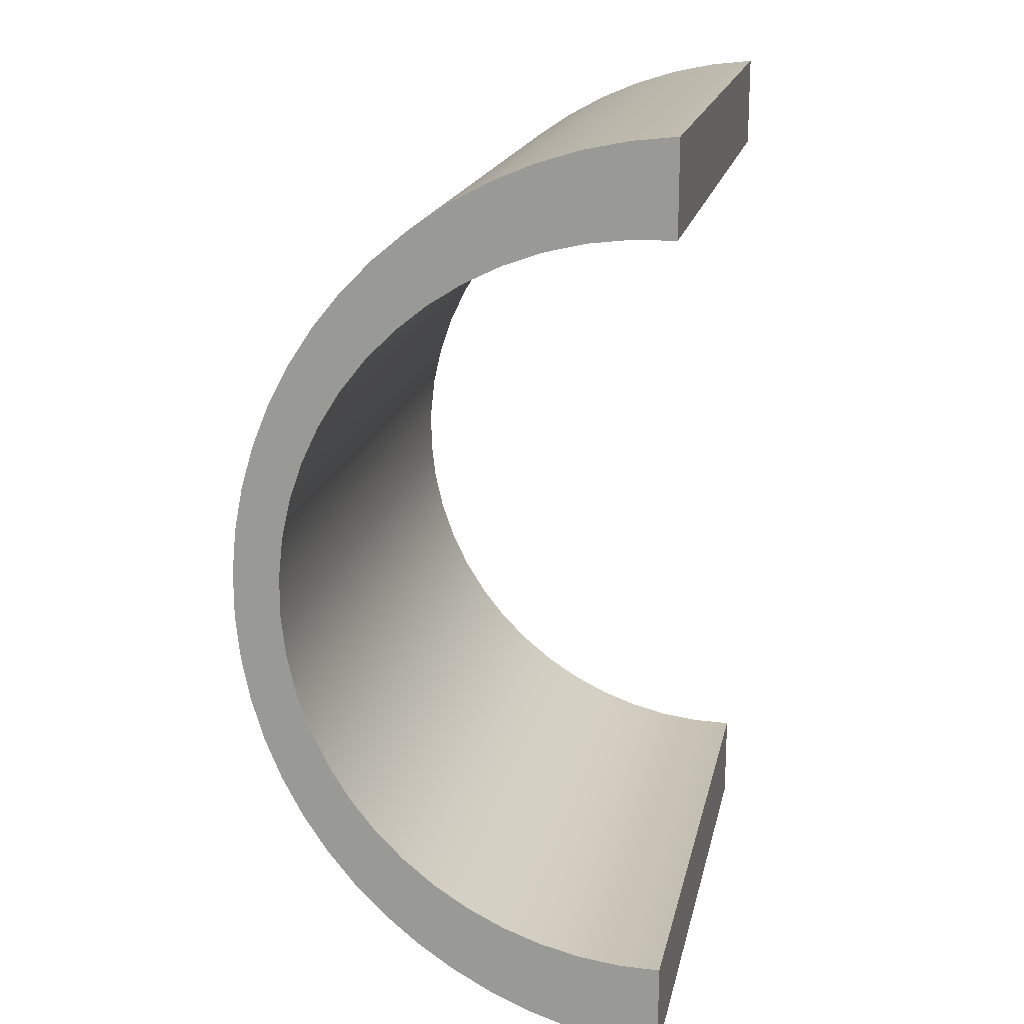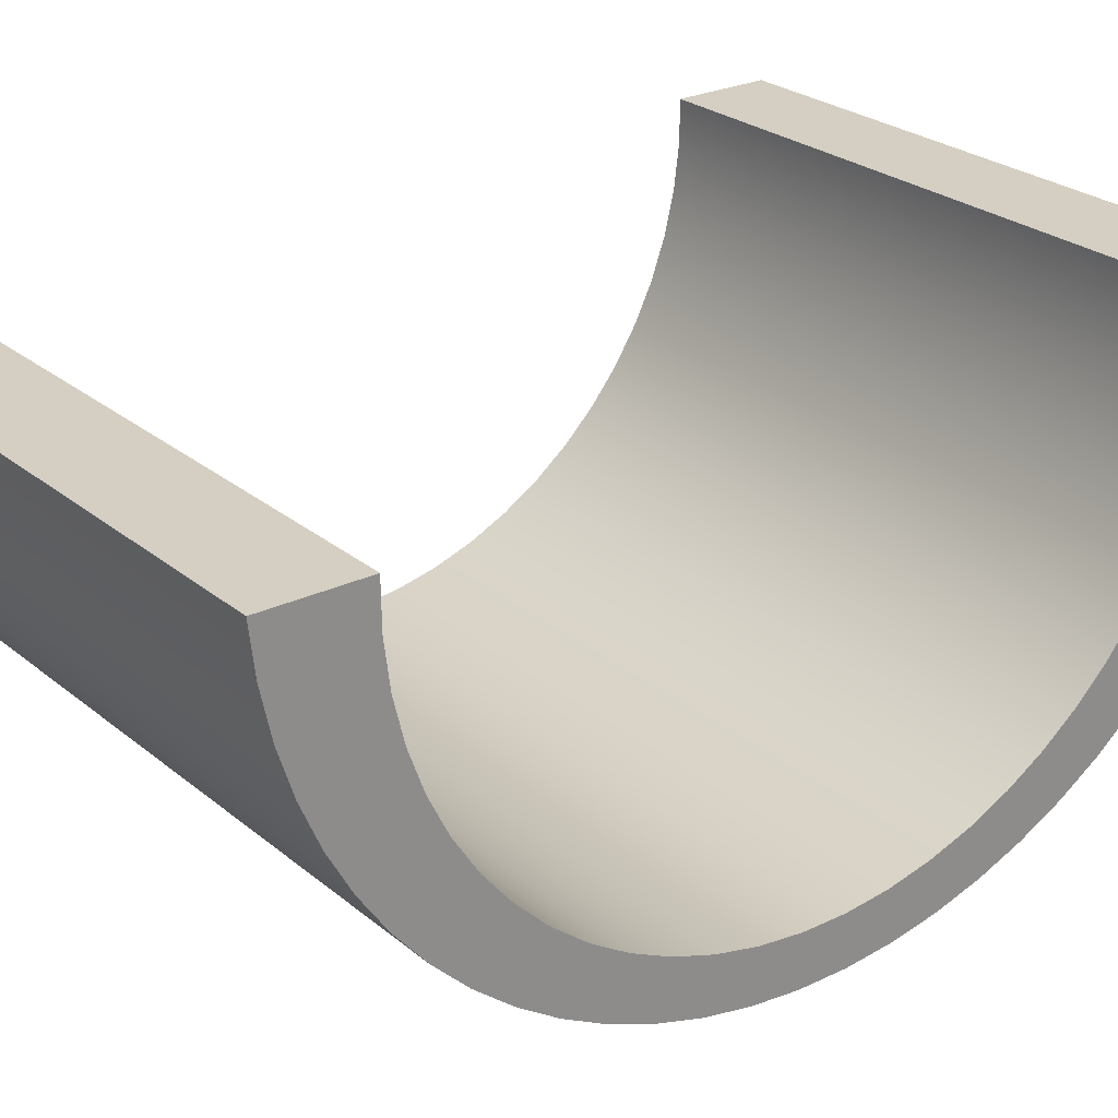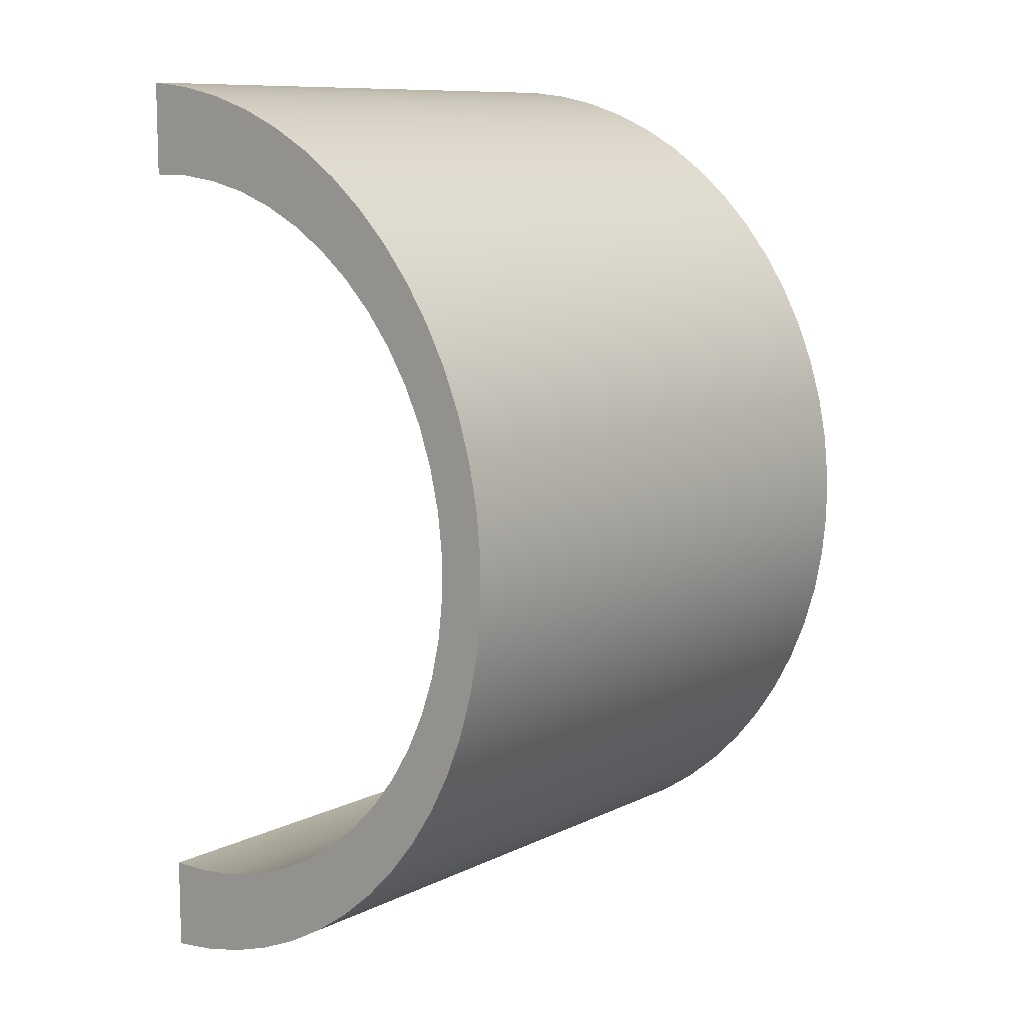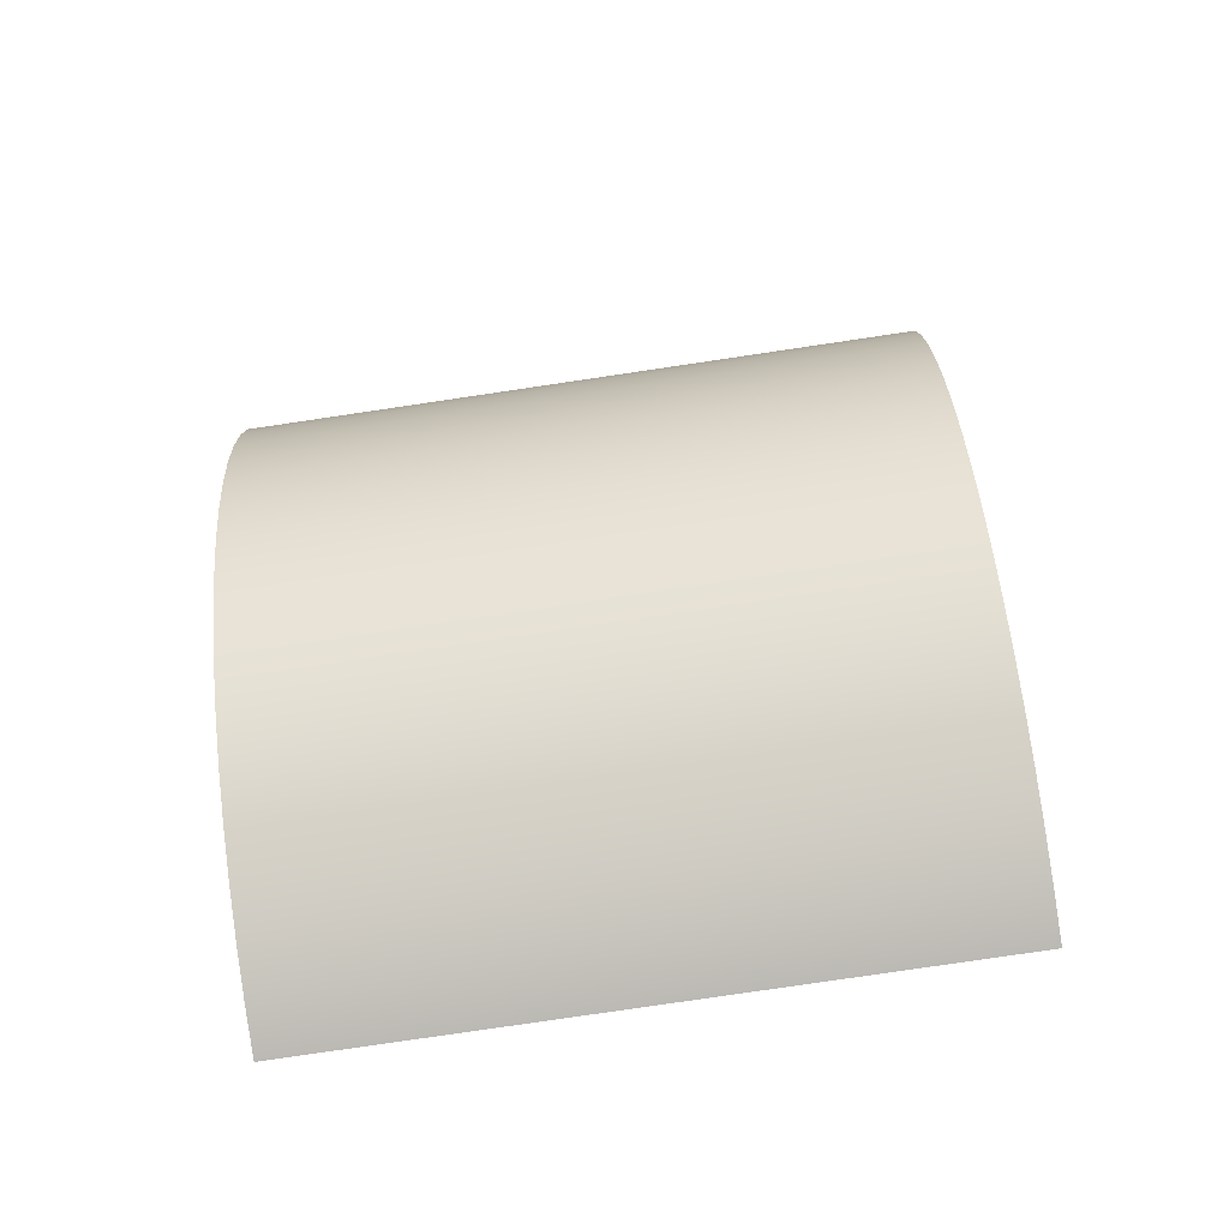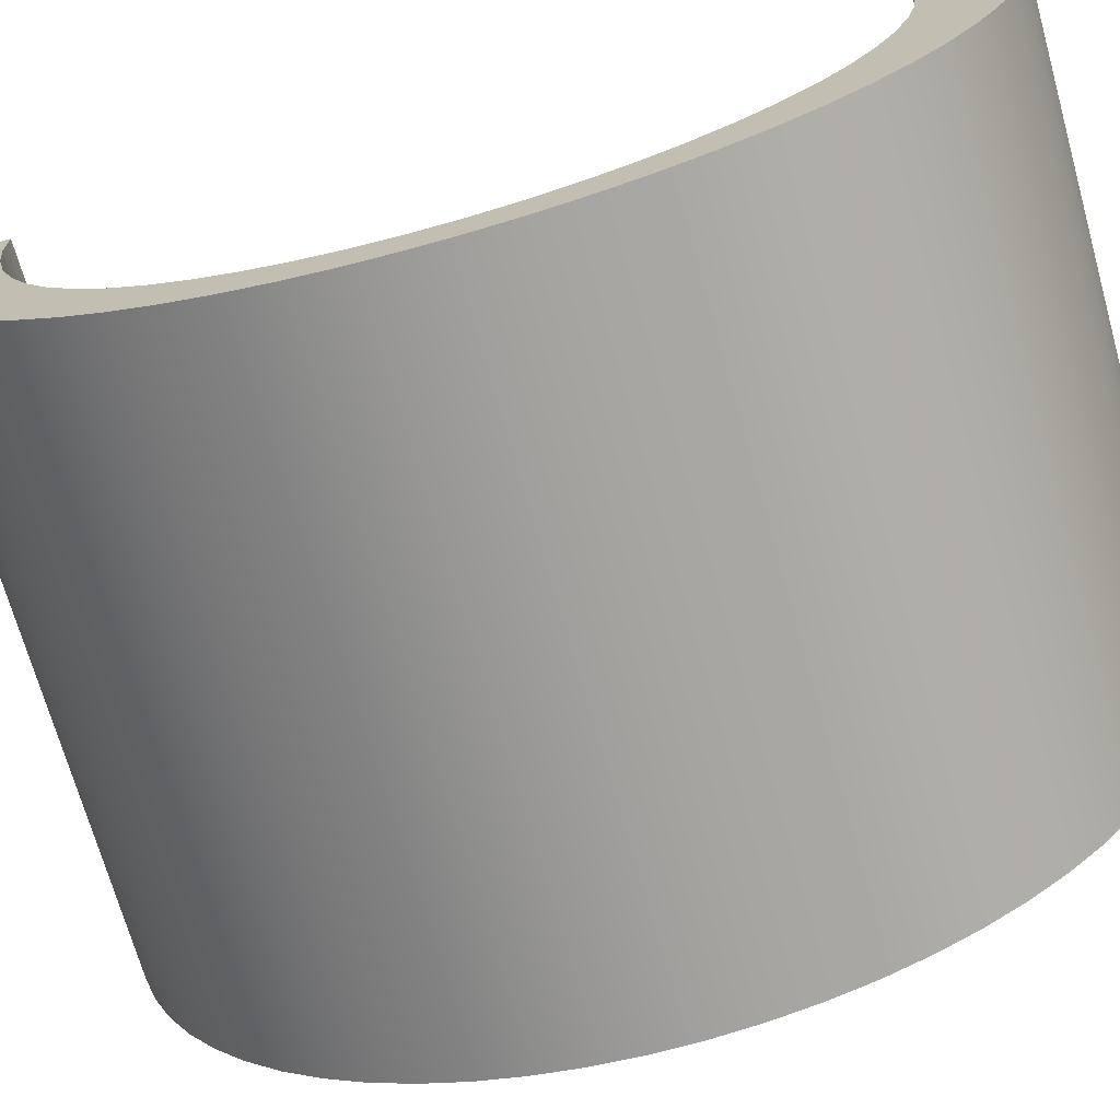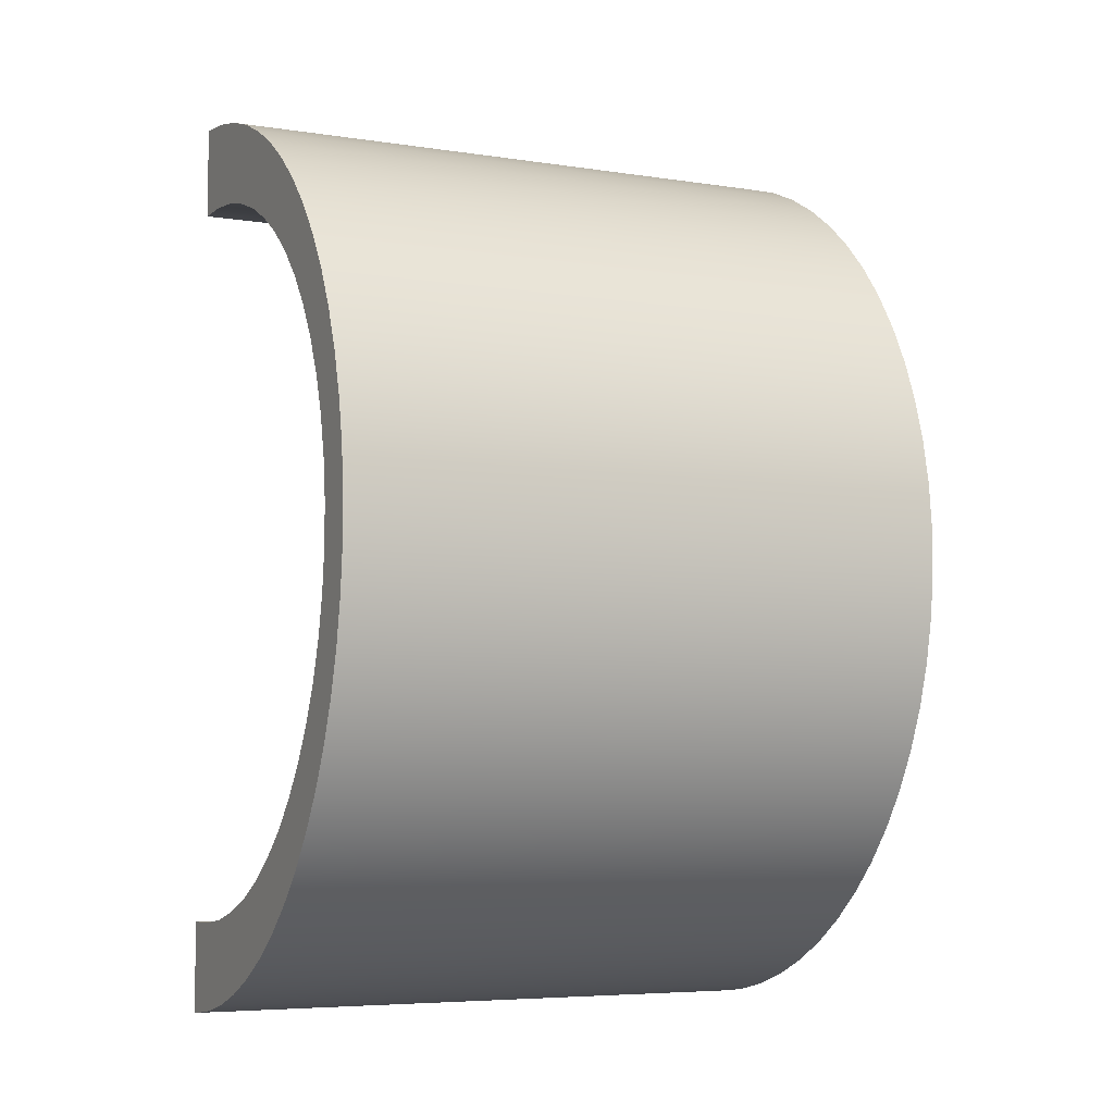
<metadata>
{"format":"obj","ext":"obj","renderer":"f3d","projection":"perspective","resolution":1024,"background":"white","views":[{"elev":18.4,"azim":101.9,"up":"+Z"},{"elev":25.6,"azim":52.4,"up":"+Y"},{"elev":10.1,"azim":-50.5,"up":"+Z"},{"elev":-79.4,"azim":8.4,"up":"+Z"},{"elev":-70.6,"azim":-74.3,"up":"+Y"},{"elev":-5.9,"azim":-25.2,"up":"+Z"}]}
</metadata>
<code>
v 0 2 3.2
v 0 2 3.5
v 2 2 3.5
v 2 2 3.2
v 0 2 0.8
v 0 1.867 0.802
v 0 1.734 0.8188
v 0 1.605 0.8502
v 0 1.479 0.8958
v 0 1.36 0.955
v 0 1.248 1.027
v 0 1.144 1.111
v 0 1.05 1.206
v 0 0.968 1.311
v 0 0.8977 1.424
v 0 0.8403 1.545
v 0 0.7967 1.671
v 0 0.7673 1.801
v 0 0.7525 1.933
v 0 0.7525 2.067
v 0 0.7673 2.199
v 0 0.7967 2.329
v 0 0.8403 2.455
v 0 0.8977 2.576
v 0 0.968 2.689
v 0 1.05 2.794
v 0 1.144 2.889
v 0 1.248 2.973
v 0 1.36 3.045
v 0 1.479 3.104
v 0 1.605 3.15
v 0 1.734 3.181
v 0 1.867 3.198
v 0 2 3.2
v 2 2 3.2
v 2 1.867 3.198
v 2 1.734 3.181
v 2 1.605 3.15
v 2 1.479 3.104
v 2 1.36 3.045
v 2 1.248 2.973
v 2 1.144 2.889
v 2 1.05 2.794
v 2 0.968 2.689
v 2 0.8977 2.576
v 2 0.8403 2.455
v 2 0.7967 2.329
v 2 0.7673 2.199
v 2 0.7525 2.067
v 2 0.7525 1.933
v 2 0.7673 1.801
v 2 0.7967 1.671
v 2 0.8403 1.545
v 2 0.8977 1.424
v 2 0.968 1.311
v 2 1.05 1.206
v 2 1.144 1.111
v 2 1.248 1.027
v 2 1.36 0.955
v 2 1.479 0.8958
v 2 1.605 0.8502
v 2 1.734 0.8188
v 2 1.867 0.802
v 2 2 0.8
v 0 2 0.5
v 0 2 0.8
v 2 2 0.8
v 2 2 0.5
v 0 2 3.5
v 0 1.855 3.483
v 0 1.713 3.453
v 0 1.574 3.408
v 0 1.44 3.351
v 0 1.312 3.28
v 0 1.192 3.198
v 0 1.08 3.104
v 0 0.9776 3
v 0 0.886 2.887
v 0 0.8058 2.765
v 0 0.7378 2.636
v 0 0.6826 2.501
v 0 0.6407 2.361
v 0 0.6126 2.218
v 0 0.5984 2.073
v 0 0.5984 1.927
v 0 0.6126 1.782
v 0 0.6407 1.639
v 0 0.6826 1.499
v 0 0.7378 1.364
v 0 0.8058 1.235
v 0 0.886 1.113
v 0 0.9776 0.9999
v 0 1.08 0.8958
v 0 1.192 0.8022
v 0 1.312 0.7198
v 0 1.44 0.6495
v 0 1.574 0.5918
v 0 1.713 0.5475
v 0 1.855 0.5167
v 0 2 0.5
v 2 2 0.5
v 2 1.855 0.5167
v 2 1.713 0.5475
v 2 1.574 0.5918
v 2 1.44 0.6495
v 2 1.312 0.7198
v 2 1.192 0.8022
v 2 1.08 0.8958
v 2 0.9776 0.9999
v 2 0.886 1.113
v 2 0.8058 1.235
v 2 0.7378 1.364
v 2 0.6826 1.499
v 2 0.6407 1.639
v 2 0.6126 1.782
v 2 0.5984 1.927
v 2 0.5984 2.073
v 2 0.6126 2.218
v 2 0.6407 2.361
v 2 0.6826 2.501
v 2 0.7378 2.636
v 2 0.8058 2.765
v 2 0.886 2.887
v 2 0.9776 3
v 2 1.08 3.104
v 2 1.192 3.198
v 2 1.312 3.28
v 2 1.44 3.351
v 2 1.574 3.408
v 2 1.713 3.453
v 2 1.855 3.483
v 2 2 3.5
v 2 2 3.5
v 2 1.855 3.483
v 2 1.713 3.453
v 2 1.574 3.408
v 2 1.44 3.351
v 2 1.312 3.28
v 2 1.192 3.198
v 2 1.08 3.104
v 2 0.9776 3
v 2 0.886 2.887
v 2 0.8058 2.765
v 2 0.7378 2.636
v 2 0.6826 2.501
v 2 0.6407 2.361
v 2 0.6126 2.218
v 2 0.5984 2.073
v 2 0.5984 1.927
v 2 0.6126 1.782
v 2 0.6407 1.639
v 2 0.6826 1.499
v 2 0.7378 1.364
v 2 0.8058 1.235
v 2 0.886 1.113
v 2 0.9776 0.9999
v 2 1.08 0.8958
v 2 1.192 0.8022
v 2 1.312 0.7198
v 2 1.44 0.6495
v 2 1.574 0.5918
v 2 1.713 0.5475
v 2 1.855 0.5167
v 2 2 0.5
v 2 2 0.8
v 2 1.867 0.802
v 2 1.734 0.8188
v 2 1.605 0.8502
v 2 1.479 0.8958
v 2 1.36 0.955
v 2 1.248 1.027
v 2 1.144 1.111
v 2 1.05 1.206
v 2 0.968 1.311
v 2 0.8977 1.424
v 2 0.8403 1.545
v 2 0.7967 1.671
v 2 0.7673 1.801
v 2 0.7525 1.933
v 2 0.7525 2.067
v 2 0.7673 2.199
v 2 0.7967 2.329
v 2 0.8403 2.455
v 2 0.8977 2.576
v 2 0.968 2.689
v 2 1.05 2.794
v 2 1.144 2.889
v 2 1.248 2.973
v 2 1.36 3.045
v 2 1.479 3.104
v 2 1.605 3.15
v 2 1.734 3.181
v 2 1.867 3.198
v 2 2 3.2
v 0 2 0.5
v 0 1.855 0.5167
v 0 1.713 0.5475
v 0 1.574 0.5918
v 0 1.44 0.6495
v 0 1.312 0.7198
v 0 1.192 0.8022
v 0 1.08 0.8958
v 0 0.9776 0.9999
v 0 0.886 1.113
v 0 0.8058 1.235
v 0 0.7378 1.364
v 0 0.6826 1.499
v 0 0.6407 1.639
v 0 0.6126 1.782
v 0 0.5984 1.927
v 0 0.5984 2.073
v 0 0.6126 2.218
v 0 0.6407 2.361
v 0 0.6826 2.501
v 0 0.7378 2.636
v 0 0.8058 2.765
v 0 0.886 2.887
v 0 0.9776 3
v 0 1.08 3.104
v 0 1.192 3.198
v 0 1.312 3.28
v 0 1.44 3.351
v 0 1.574 3.408
v 0 1.713 3.453
v 0 1.855 3.483
v 0 2 3.5
v 0 2 3.2
v 0 1.867 3.198
v 0 1.734 3.181
v 0 1.605 3.15
v 0 1.479 3.104
v 0 1.36 3.045
v 0 1.248 2.973
v 0 1.144 2.889
v 0 1.05 2.794
v 0 0.968 2.689
v 0 0.8977 2.576
v 0 0.8403 2.455
v 0 0.7967 2.329
v 0 0.7673 2.199
v 0 0.7525 2.067
v 0 0.7525 1.933
v 0 0.7673 1.801
v 0 0.7967 1.671
v 0 0.8403 1.545
v 0 0.8977 1.424
v 0 0.968 1.311
v 0 1.05 1.206
v 0 1.144 1.111
v 0 1.248 1.027
v 0 1.36 0.955
v 0 1.479 0.8958
v 0 1.605 0.8502
v 0 1.734 0.8188
v 0 1.867 0.802
v 0 2 0.8
g ee34111c-e304-11ea-9d46-54bf646e7e1f
f 1 2 4
f 4 2 3
g ee345f38-e304-11ea-bb49-54bf646e7e1f
f 64 5 63
f 63 5 6
f 63 6 62
f 62 6 7
f 62 7 61
f 61 7 8
f 61 8 60
f 60 8 9
f 60 9 59
f 59 9 10
f 59 10 58
f 58 10 11
f 58 11 57
f 57 11 12
f 57 12 56
f 56 12 13
f 56 13 55
f 55 13 14
f 55 14 54
f 54 14 15
f 54 15 53
f 53 15 16
f 53 16 52
f 52 16 17
f 52 17 51
f 51 17 18
f 51 18 50
f 50 18 19
f 50 19 49
f 49 19 20
f 49 20 48
f 48 20 21
f 48 21 47
f 47 21 22
f 47 22 46
f 46 22 23
f 46 23 45
f 45 23 24
f 45 24 44
f 44 24 25
f 44 25 43
f 43 25 26
f 43 26 42
f 42 26 27
f 42 27 41
f 41 27 28
f 41 28 40
f 40 28 29
f 40 29 39
f 39 29 30
f 39 30 38
f 38 30 31
f 38 31 37
f 37 31 32
f 37 32 36
f 36 32 33
f 36 33 35
f 35 33 34
g ee348646-e304-11ea-99c5-54bf646e7e1f
f 65 66 68
f 68 66 67
g ee34d476-e304-11ea-8844-54bf646e7e1f
f 132 69 131
f 131 69 70
f 131 70 71
f 131 71 130
f 130 71 72
f 130 72 129
f 129 72 73
f 129 73 128
f 128 73 74
f 128 74 127
f 127 74 75
f 127 75 126
f 126 75 76
f 126 76 125
f 125 76 77
f 125 77 124
f 124 77 78
f 124 78 123
f 123 78 79
f 123 79 122
f 122 79 80
f 122 80 121
f 121 80 81
f 121 81 120
f 120 81 82
f 120 82 119
f 119 82 83
f 119 83 118
f 118 83 84
f 118 84 117
f 117 84 85
f 117 85 116
f 116 85 86
f 116 86 115
f 115 86 87
f 115 87 114
f 114 87 88
f 114 88 113
f 113 88 89
f 113 89 112
f 112 89 90
f 112 90 111
f 111 90 91
f 111 91 110
f 110 91 92
f 110 92 109
f 109 92 93
f 109 93 108
f 108 93 94
f 108 94 107
f 107 94 95
f 107 95 106
f 106 95 96
f 106 96 105
f 105 96 97
f 105 97 104
f 104 97 98
f 104 98 103
f 103 98 99
f 103 99 102
f 102 99 101
f 101 99 100
g ee352278-e304-11ea-bd91-54bf646e7e1f
f 194 133 193
f 193 133 134
f 193 134 192
f 192 134 135
f 192 135 191
f 191 135 136
f 191 136 190
f 190 136 137
f 190 137 189
f 189 137 138
f 189 138 188
f 188 138 139
f 188 139 187
f 187 139 140
f 187 140 141
f 187 141 186
f 186 141 142
f 186 142 185
f 185 142 143
f 185 143 184
f 184 143 144
f 184 144 183
f 183 144 145
f 183 145 182
f 182 145 146
f 182 146 181
f 181 146 147
f 181 147 180
f 180 147 148
f 180 148 149
f 180 149 179
f 179 149 150
f 179 150 178
f 178 150 151
f 178 151 177
f 177 151 152
f 177 152 176
f 176 152 153
f 176 153 175
f 175 153 154
f 175 154 174
f 174 154 155
f 174 155 173
f 173 155 156
f 173 156 172
f 172 156 157
f 172 157 158
f 172 158 171
f 171 158 159
f 171 159 170
f 170 159 160
f 170 160 169
f 169 160 161
f 169 161 168
f 168 161 162
f 168 162 167
f 167 162 163
f 167 163 166
f 166 163 164
f 166 164 165
g ee357092-e304-11ea-80f0-54bf646e7e1f
f 256 195 255
f 255 195 196
f 255 196 254
f 254 196 197
f 254 197 253
f 253 197 198
f 253 198 252
f 252 198 199
f 252 199 251
f 251 199 200
f 251 200 250
f 250 200 201
f 250 201 249
f 249 201 202
f 249 202 203
f 249 203 248
f 248 203 204
f 248 204 247
f 247 204 205
f 247 205 246
f 246 205 206
f 246 206 245
f 245 206 207
f 245 207 244
f 244 207 208
f 244 208 243
f 243 208 209
f 243 209 242
f 242 209 210
f 242 210 211
f 242 211 241
f 241 211 212
f 241 212 240
f 240 212 213
f 240 213 239
f 239 213 214
f 239 214 238
f 238 214 215
f 238 215 237
f 237 215 216
f 237 216 236
f 236 216 217
f 236 217 235
f 235 217 218
f 235 218 234
f 234 218 219
f 234 219 220
f 234 220 233
f 233 220 221
f 233 221 232
f 232 221 222
f 232 222 231
f 231 222 223
f 231 223 230
f 230 223 224
f 230 224 229
f 229 224 225
f 229 225 228
f 228 225 226
f 228 226 227

</code>
